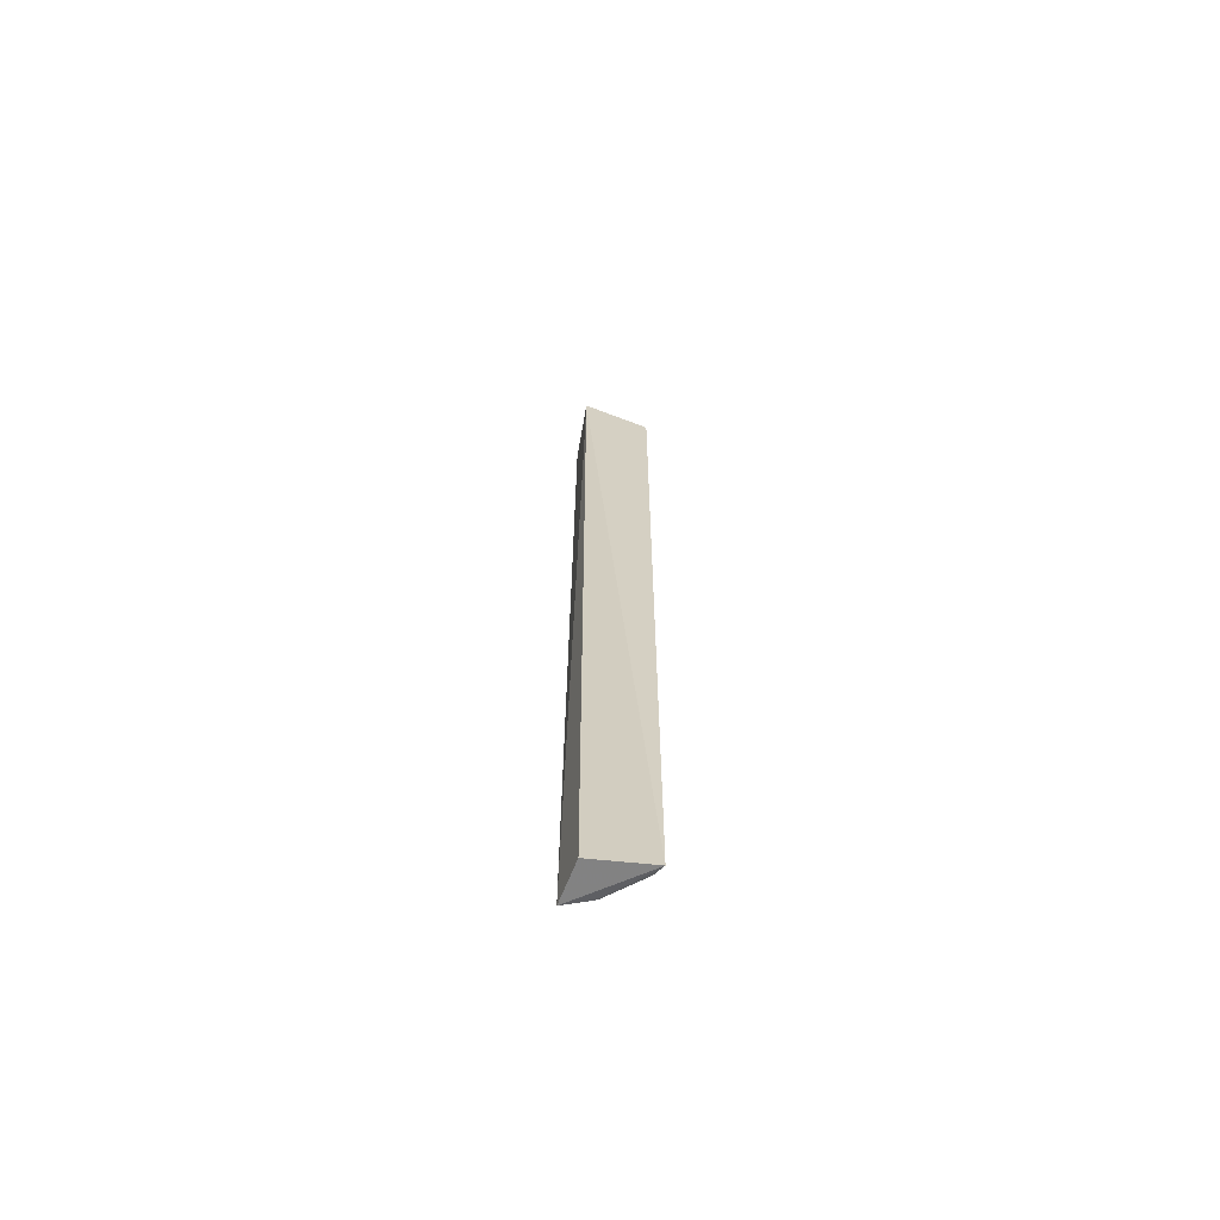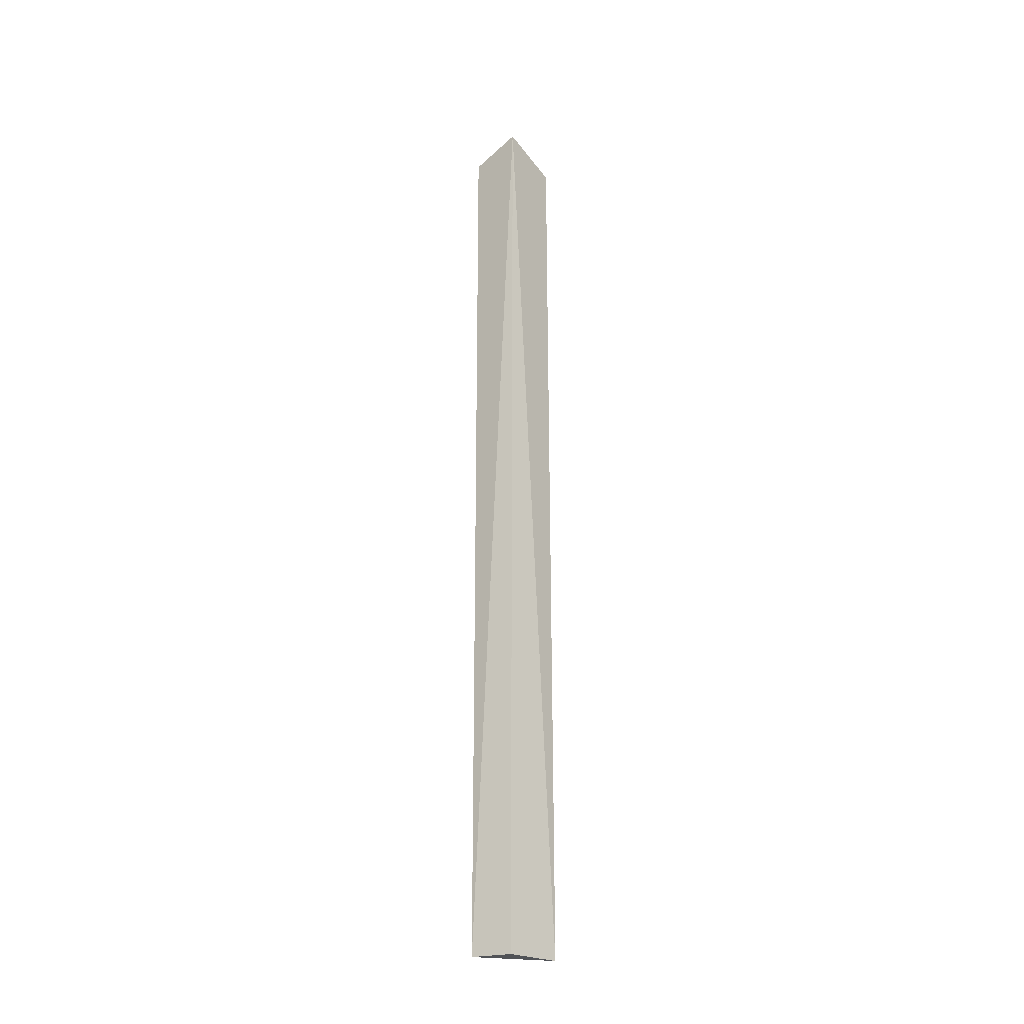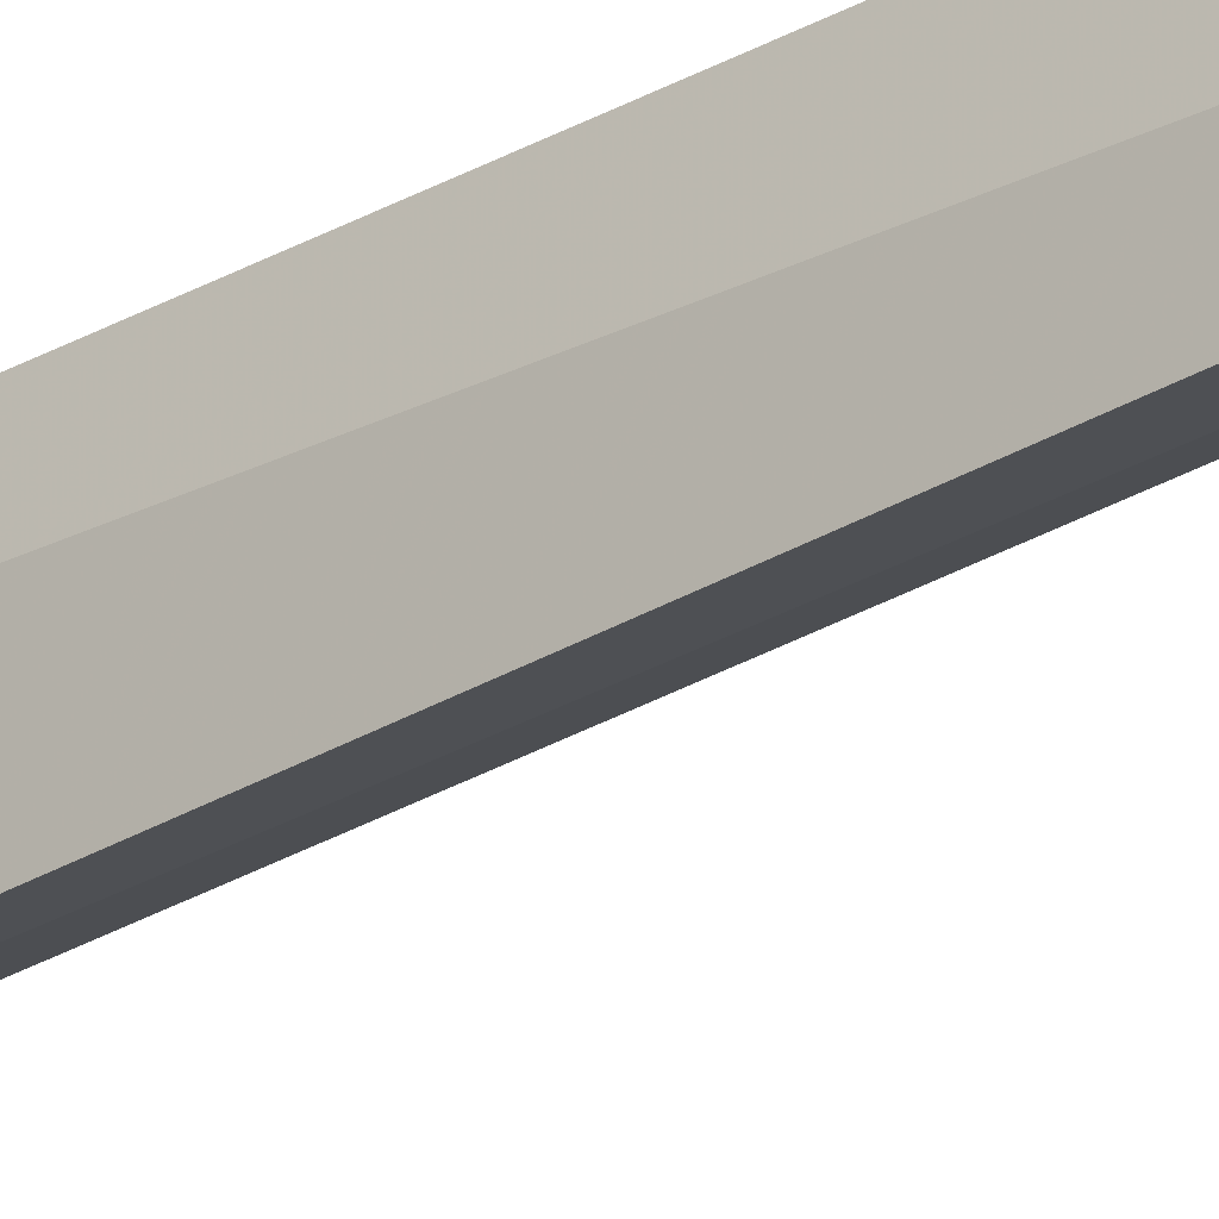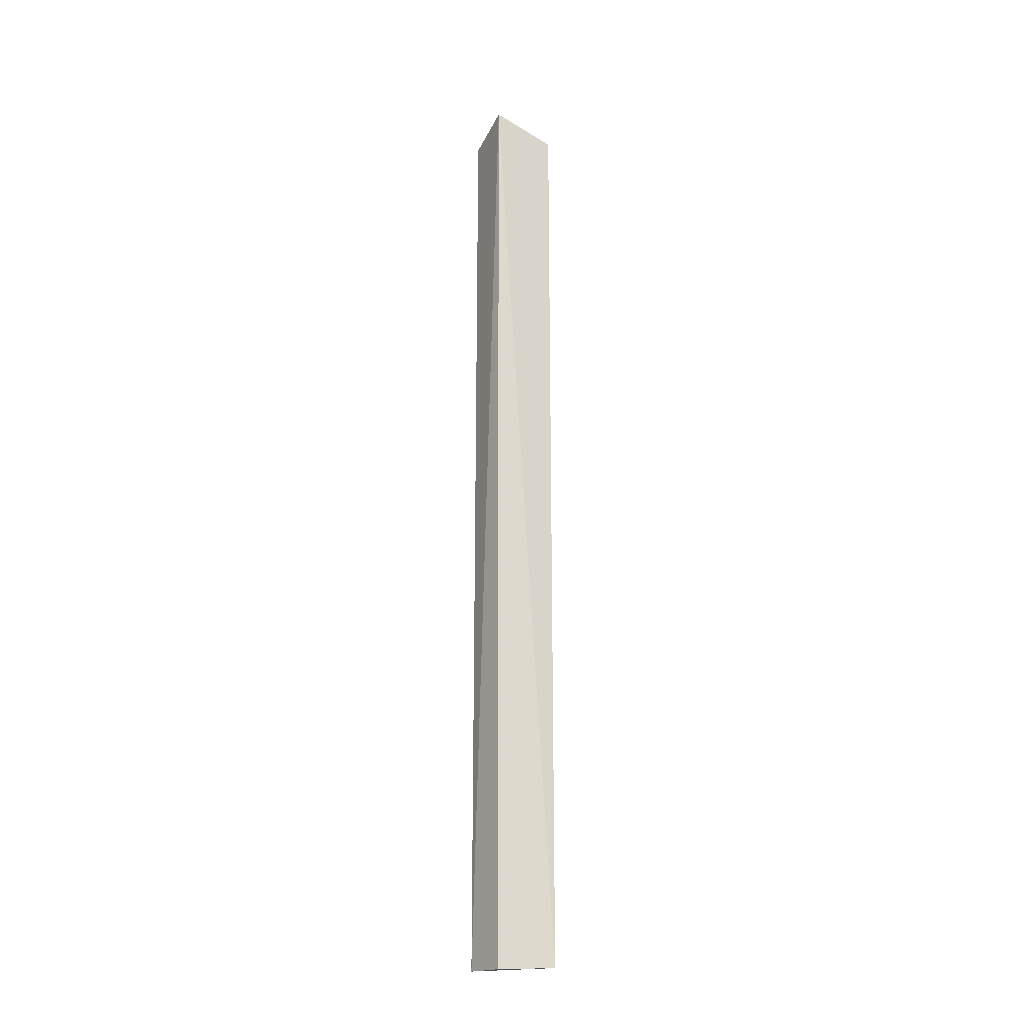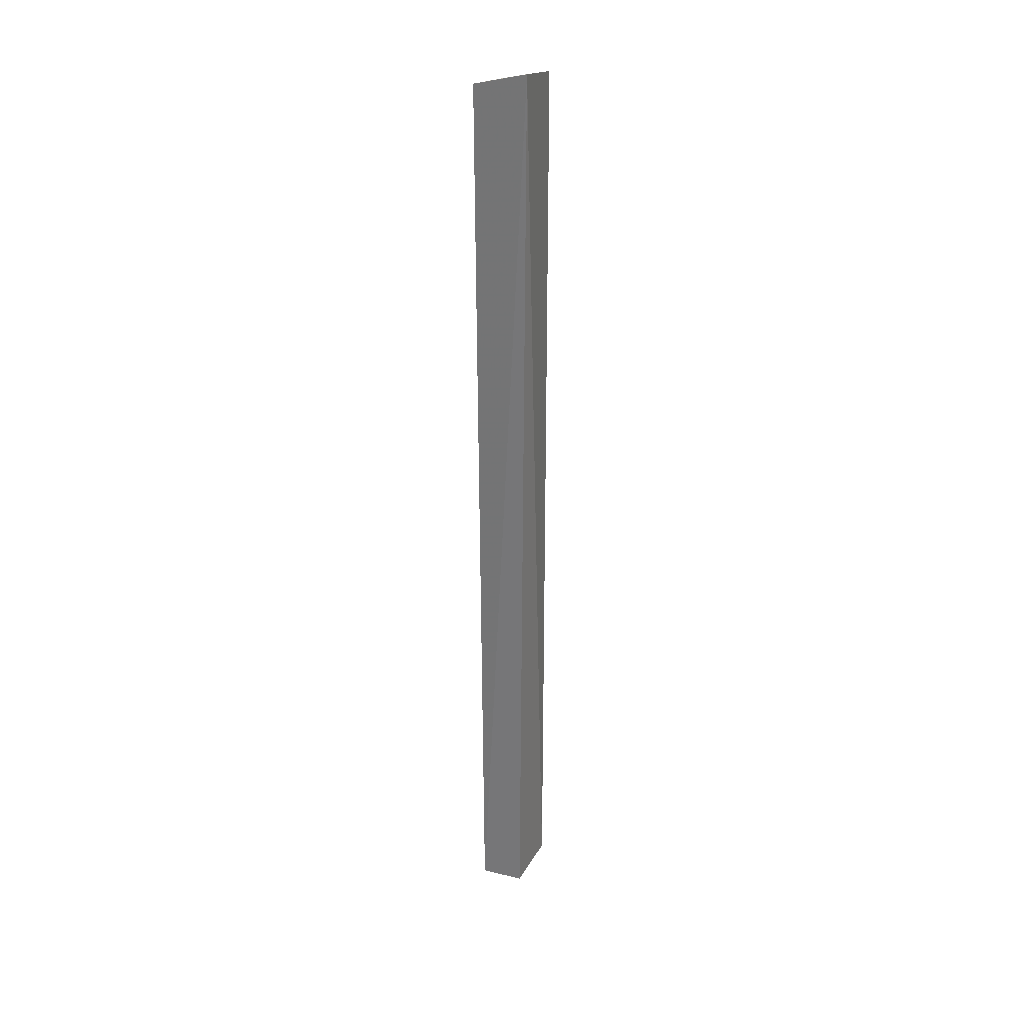
<metadata>
{"format":"obj","ext":"obj","renderer":"f3d","projection":"perspective","resolution":1024,"background":"white","views":[{"elev":-66.5,"azim":164.7,"up":"+Z"},{"elev":-29.2,"azim":127.4,"up":"+Z"},{"elev":-29.4,"azim":131.1,"up":"+Y"},{"elev":-23.5,"azim":148.9,"up":"+Z"},{"elev":29.8,"azim":110.3,"up":"+Z"}]}
</metadata>
<code>
v -0.06029 -0.1301 0.3276
v -0.05862 -0.126 -0.4968
v -0.05642 -0.08257 0.3409
v -0.1162 -0.08446 0.3276
v -0.082 -0.1175 -0.4931
v -0.08283 -0.1189 0.3261
v -0.06226 -0.08908 -0.4996
v -0.1102 -0.09366 0.3261
v -0.1142 -0.08294 -0.4952
v -0.109 -0.09263 -0.4931
f 1 2 3
f 5 2 1
f 6 1 3
f 6 3 4
f 6 5 1
f 7 3 2
f 8 6 4
f 8 5 6
f 9 7 2
f 9 2 5
f 9 4 3
f 9 3 7
f 10 8 4
f 10 4 9
f 10 9 5
f 10 5 8

</code>
